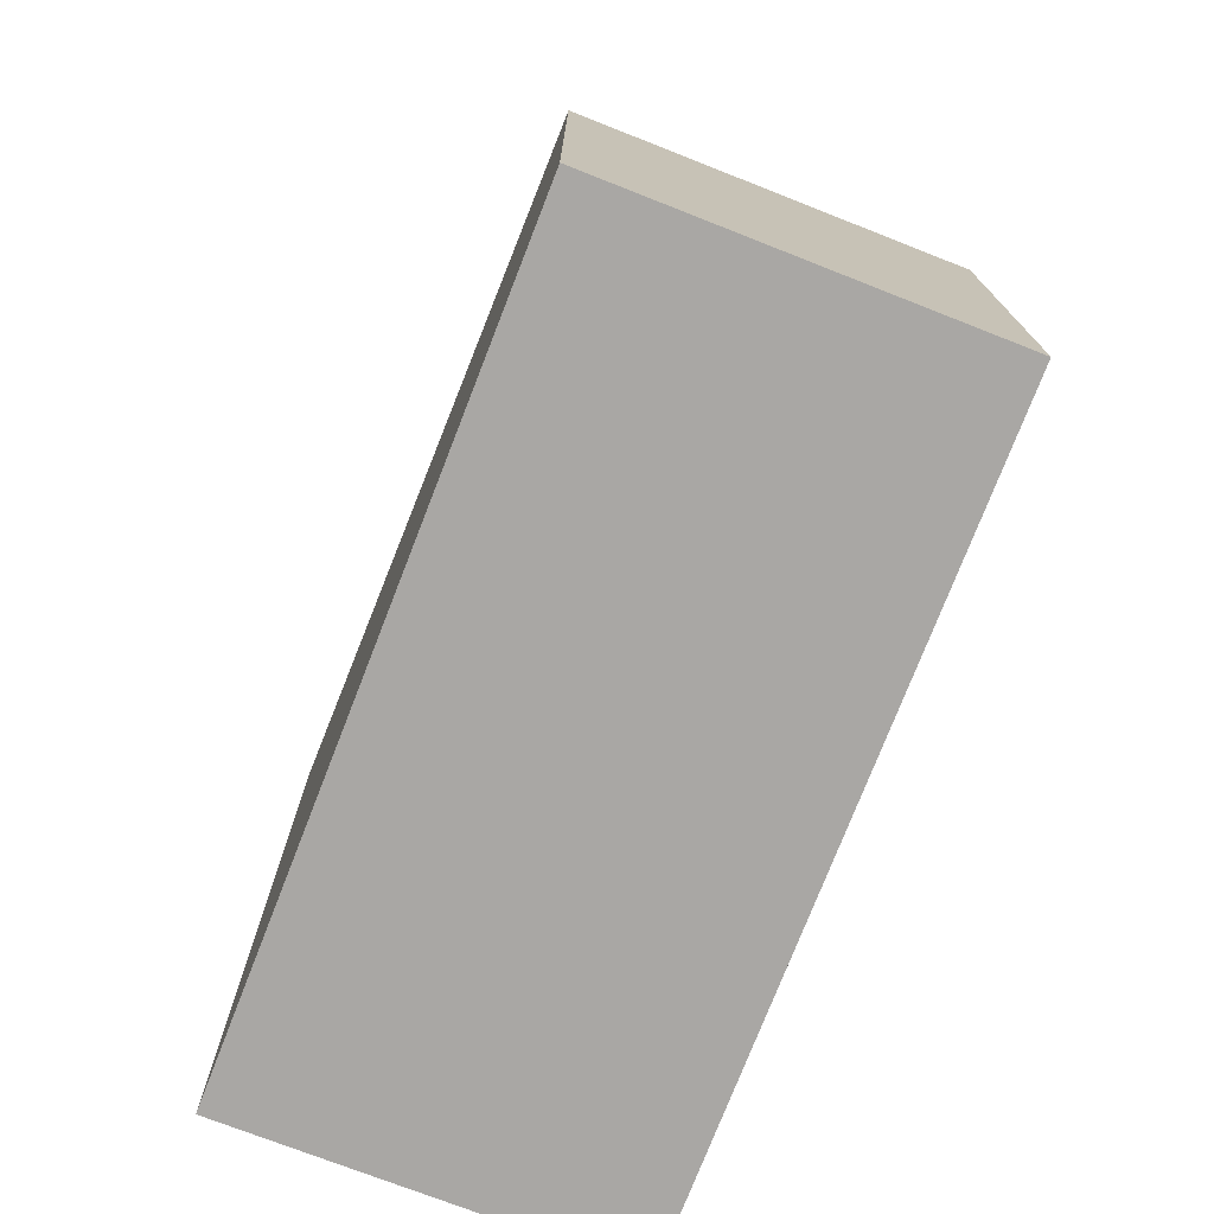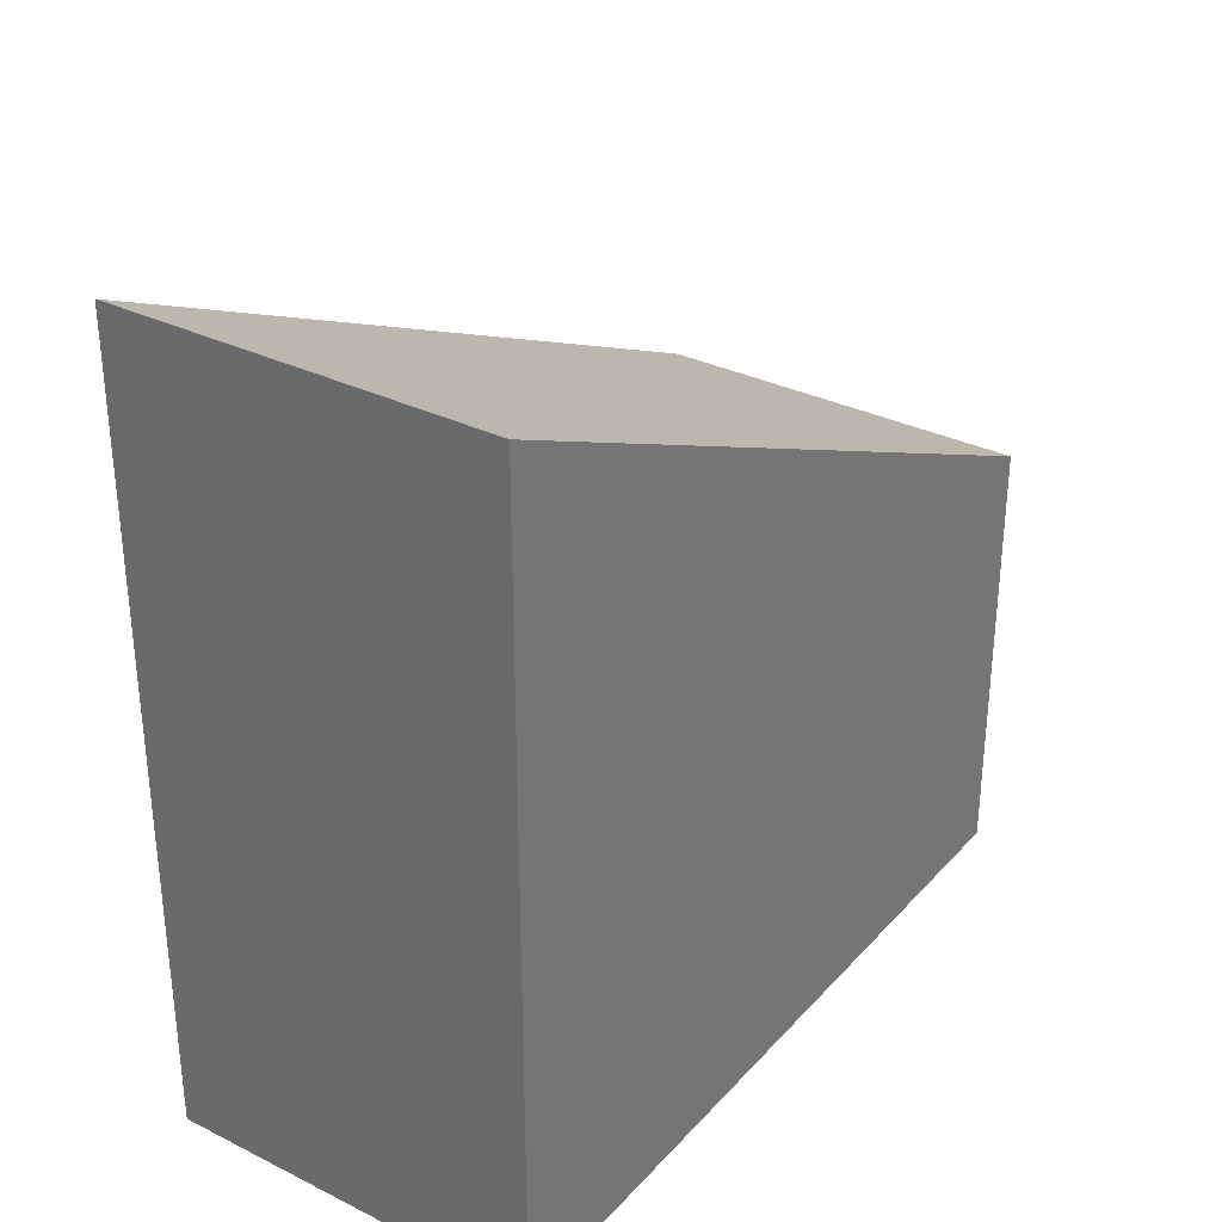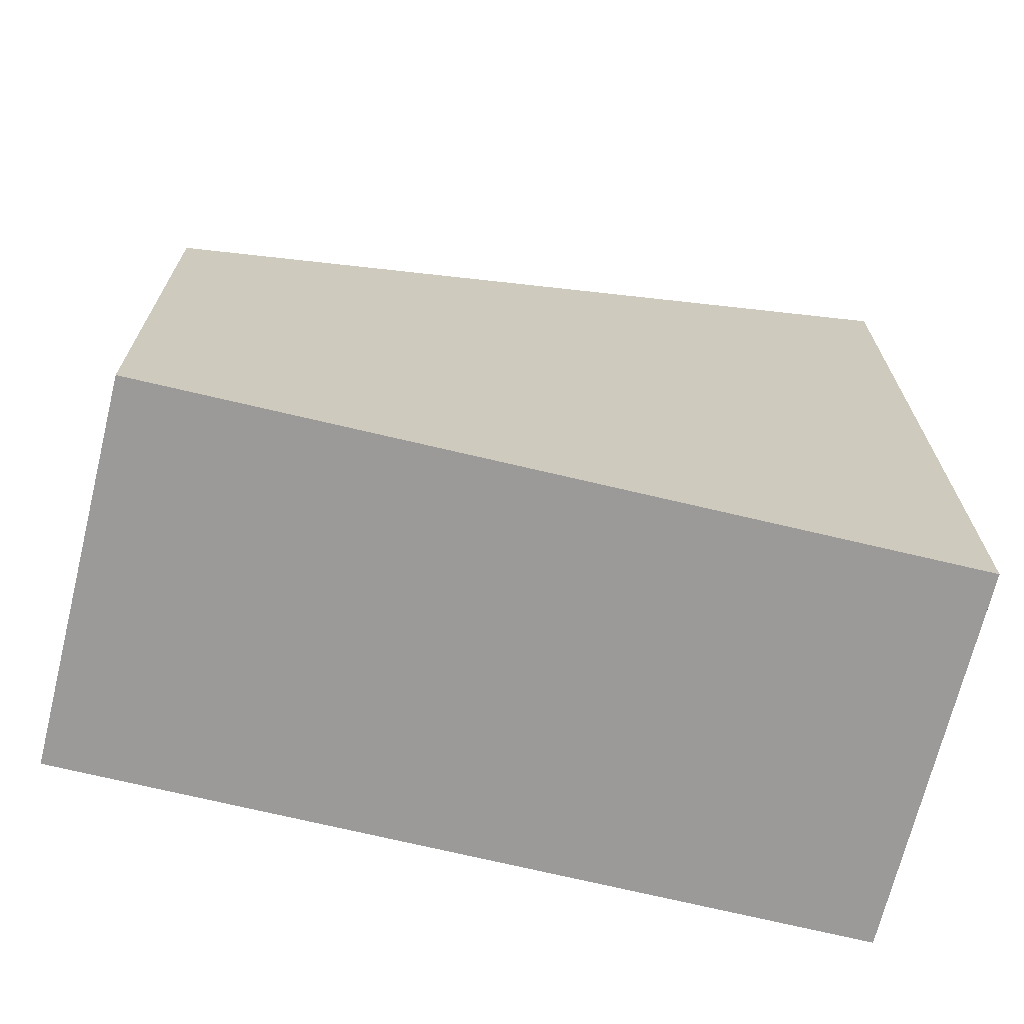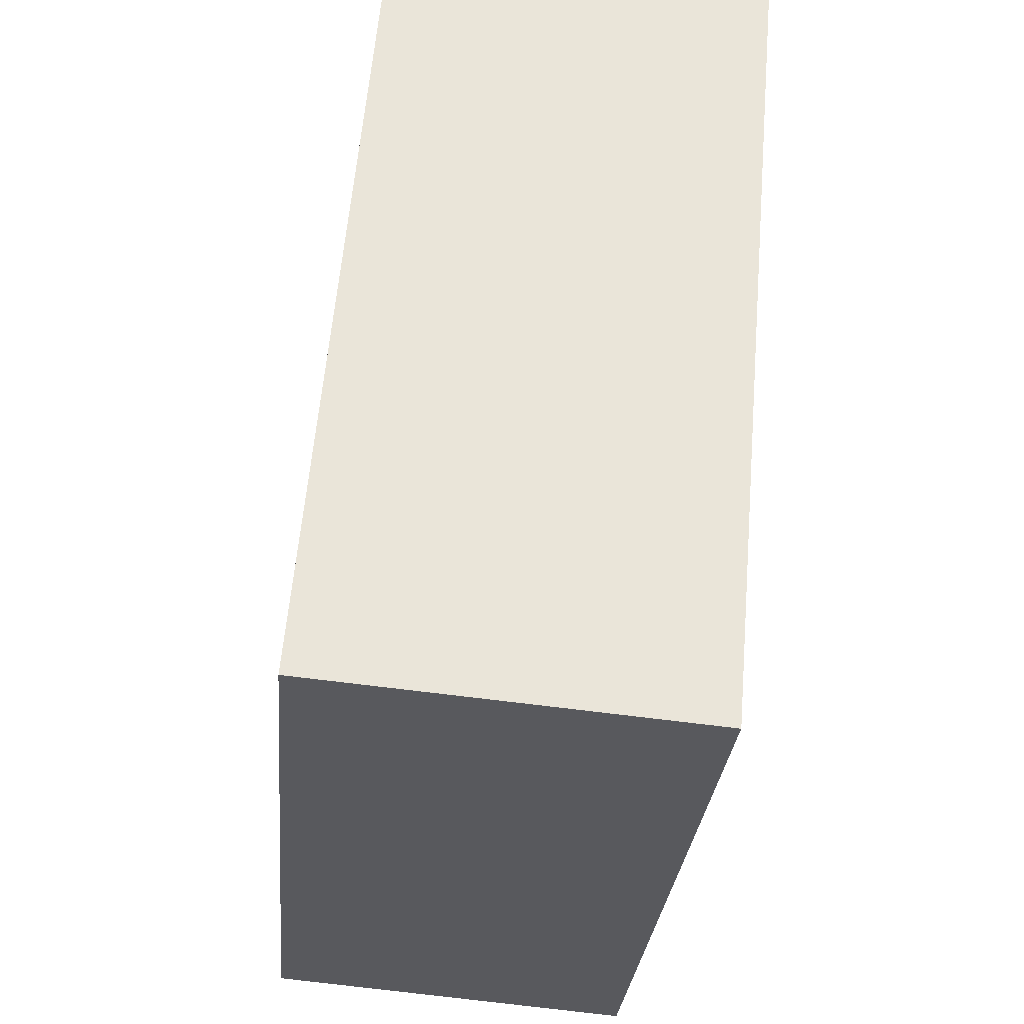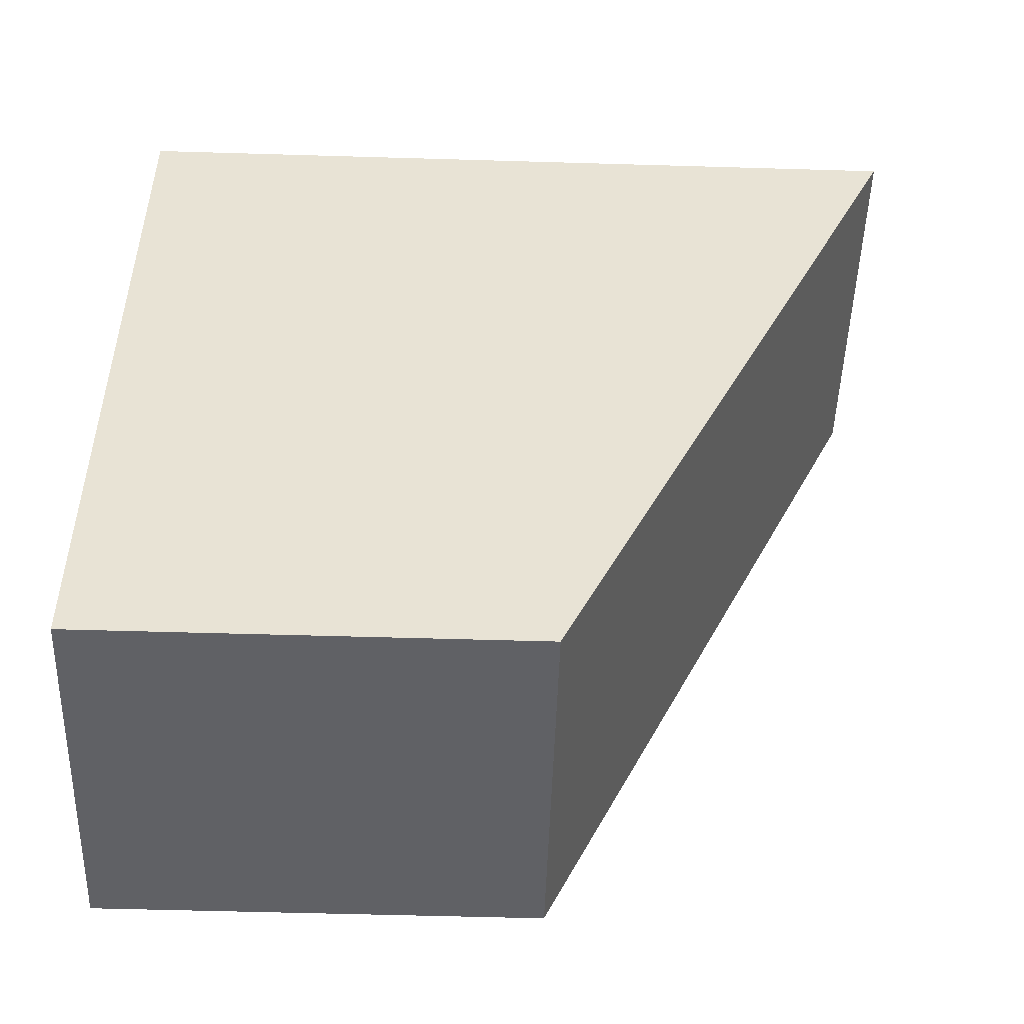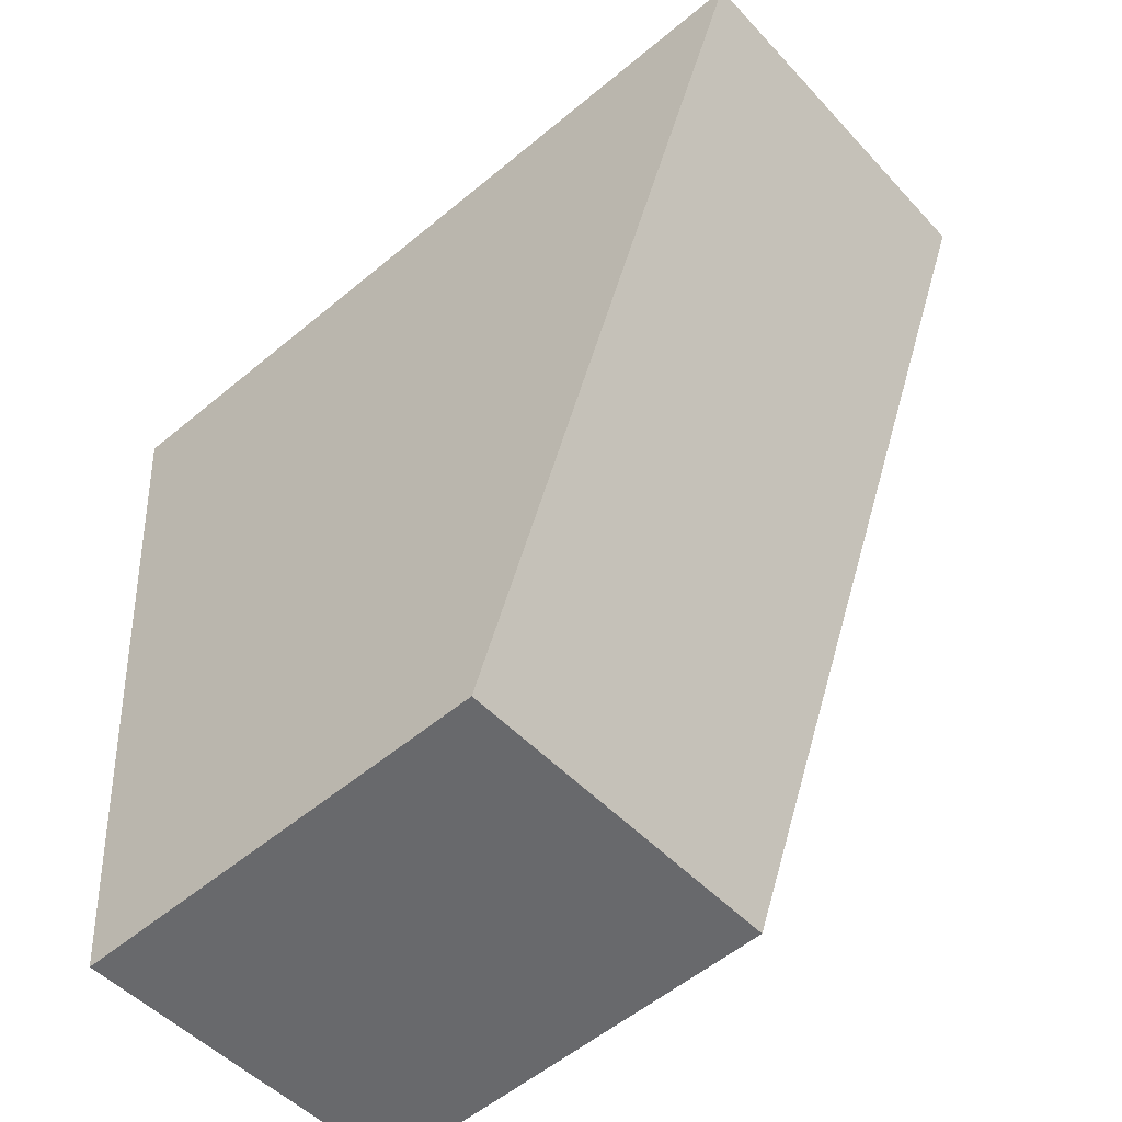
<metadata>
{"format":"obj","ext":"obj","renderer":"f3d","projection":"perspective","resolution":1024,"background":"white","views":[{"elev":-74.8,"azim":163.9,"up":"+Y"},{"elev":32.1,"azim":39.9,"up":"+Y"},{"elev":-69.4,"azim":-98.5,"up":"+Y"},{"elev":59.8,"azim":4.9,"up":"+Z"},{"elev":-54.6,"azim":88.2,"up":"+Z"},{"elev":-56.6,"azim":130.9,"up":"+Z"}]}
</metadata>
<code>
v  5.759 6.793 -0.54
v  1.033 12.43 11.95
v  6.854 12.43 11.43
v  0.519 9.633 6.009
v  2.072 6.8 -0.194
v  0 6.804 4.166e-16
v  4.272 6.795 -0.401
v  1.033 -7.318e-16 11.95
v  6.854 -6.999e-16 11.43
v  5.759 3.307e-17 -0.54
v  2.072 1.188e-17 -0.194
v  0 0 0
v  4.272 2.455e-17 -0.401
v  0.519 -3.679e-16 6.009
g defaultobject
f 1 2 3
f 2 1 4
f 4 1 5
f 4 5 6
f 5 1 7
f 8 3 2
f 3 8 9
f 9 1 3
f 1 9 10
f 10 7 1
f 7 10 5
f 5 10 6
f 6 10 11
f 6 11 12
f 11 10 13
f 4 8 2
f 8 4 6
f 8 6 14
f 14 6 12
f 14 9 8
f 9 14 10
f 10 14 11
f 11 14 12
f 10 11 13

</code>
